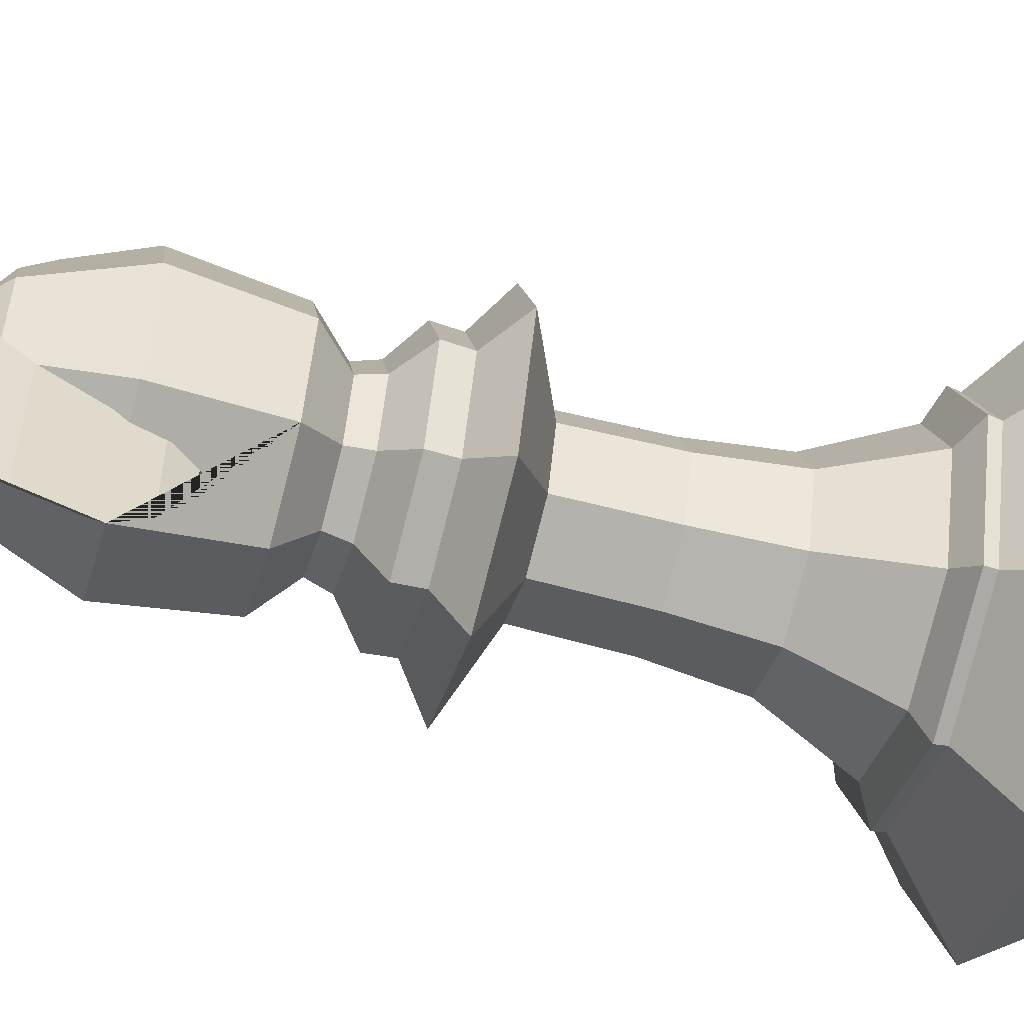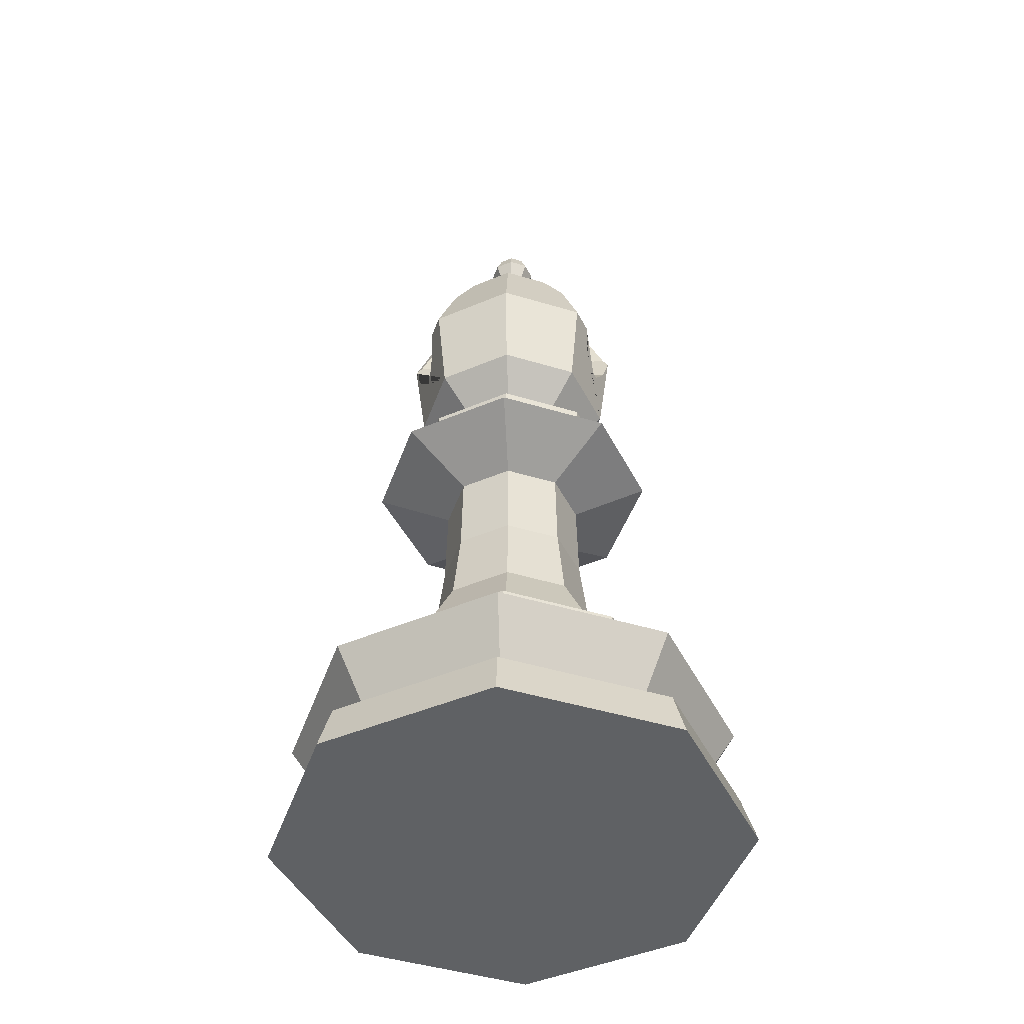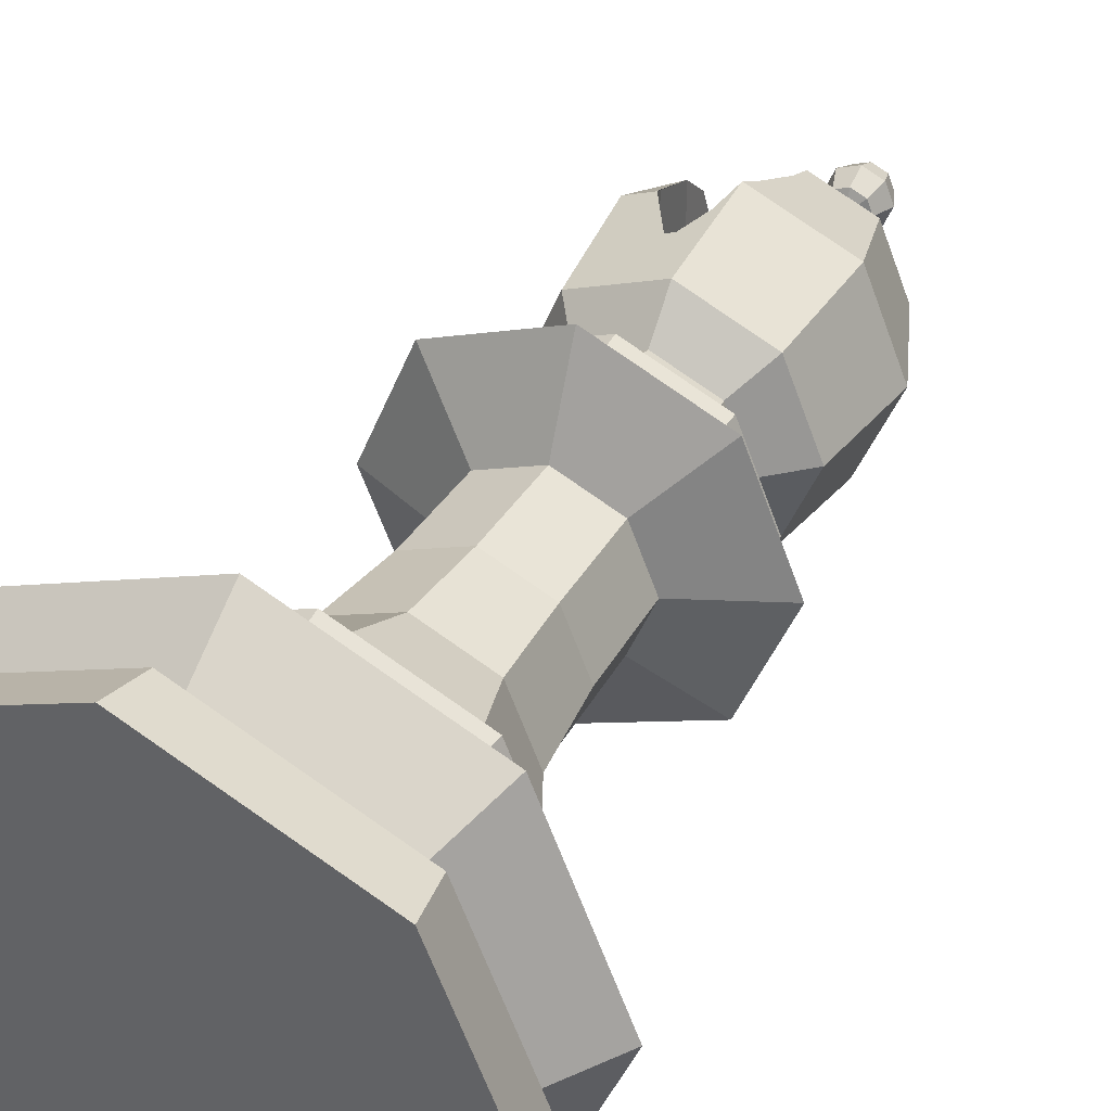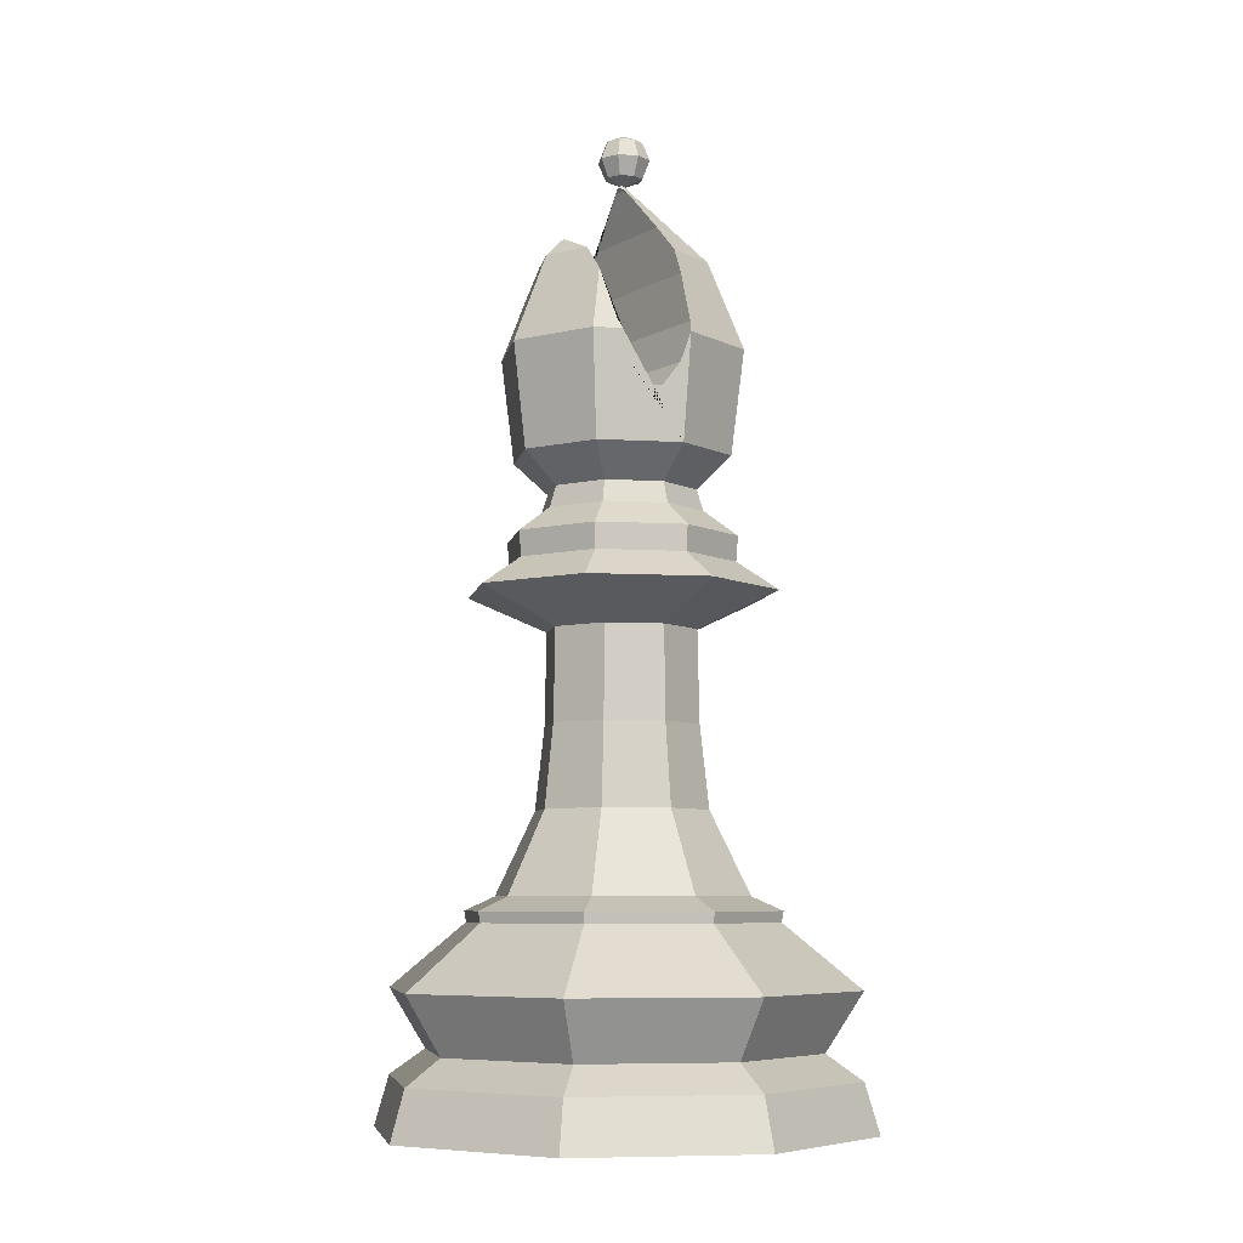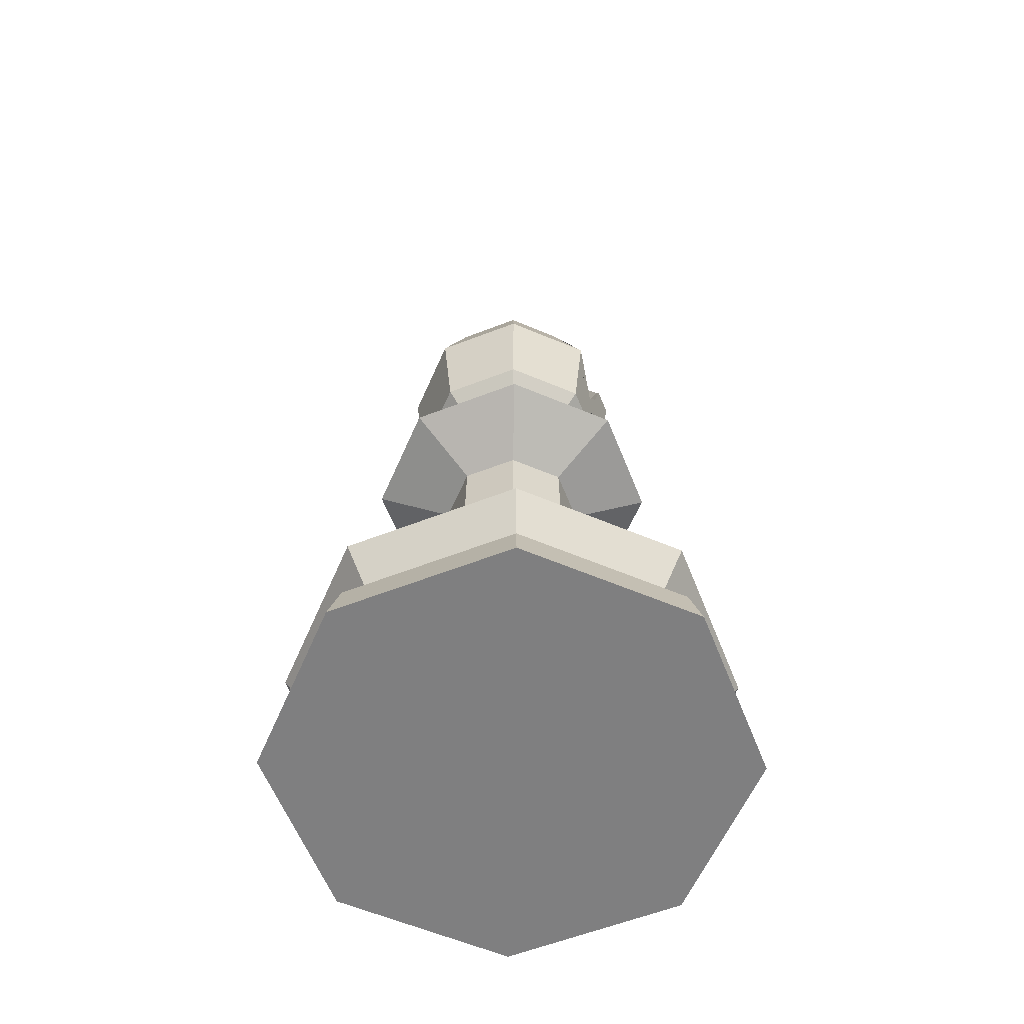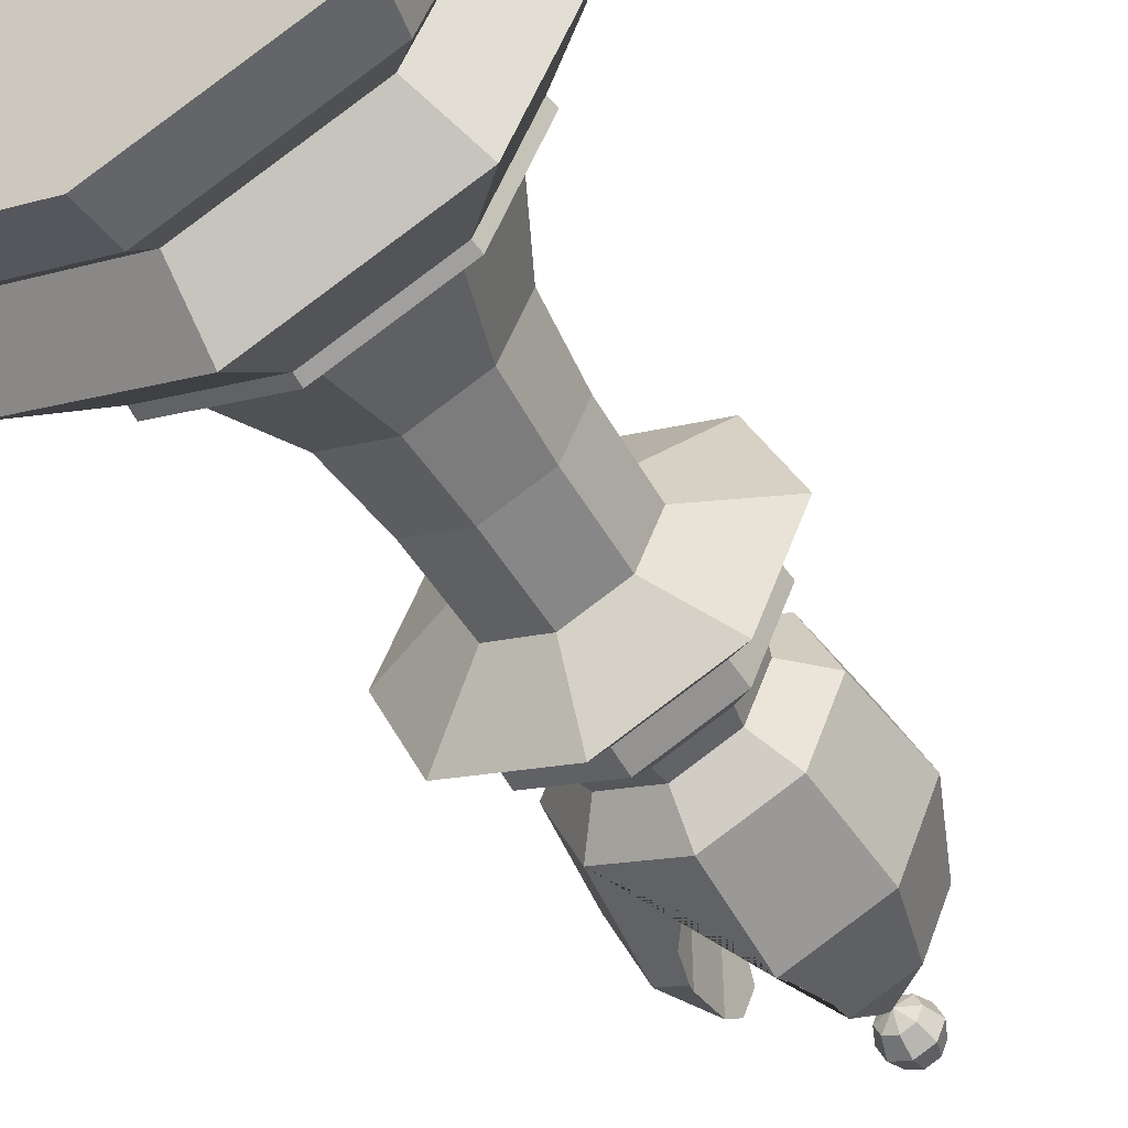
<metadata>
{"format":"obj","ext":"obj","renderer":"f3d","projection":"perspective","resolution":1024,"background":"white","views":[{"elev":-57.1,"azim":-105.6,"up":"+Z"},{"elev":-46.2,"azim":-86.6,"up":"+Y"},{"elev":37.8,"azim":27.1,"up":"+Z"},{"elev":-6.7,"azim":-32.5,"up":"+Y"},{"elev":-59.8,"azim":134.1,"up":"+Y"},{"elev":-51.8,"azim":29.8,"up":"+Z"}]}
</metadata>
<code>
o LP_Bishop
v -0.01643 8.071 0
v -0.07942 7.919 0
v -0.01643 7.766 0
v 0.02811 8.071 -0.1075
v -0.01643 7.919 -0.1521
v 0.02811 7.766 -0.1075
v 0.1356 8.071 -0.1521
v 0.1356 7.919 -0.2151
v 0.1356 7.766 -0.1521
v 0.2432 8.071 -0.1075
v 0.2877 7.919 -0.1521
v 0.2432 7.766 -0.1075
v 0.2877 8.071 -0
v 0.3507 7.919 -0
v 0.2877 7.766 -0
v 0.2432 8.071 0.1075
v 0.2877 7.919 0.1521
v 0.2432 7.766 0.1075
v 0.1356 7.703 0
v 0.1356 8.071 0.1521
v 0.1356 7.919 0.2151
v 0.1356 7.766 0.1521
v 0.1356 8.134 0
v 0.02811 8.071 0.1075
v -0.01643 7.919 0.1521
v 0.02811 7.766 0.1075
v -0.5954 7.036 0
v -0.4366 7.191 0
v -0.4414 7.036 -0.3717
v -0.8883 6.31 0
v -0.4478 6.829 -0.558
v -0.5954 6.31 -0.7071
v -0.4414 7.036 0.3717
v -0.7807 5.457 0
v -0.5193 5.457 -0.6311
v -0.5954 6.31 0.7071
v -0.4477 6.828 0.5594
v -0.4074 6.404 -0.7472
v -0.3828 6.31 -0.7952
v -0.32 5.195 -0.4326
v -0.4989 5.195 -0
v -0.5193 5.457 0.6311
v -0.3199 6.071 -0.7911
v -0.2006 5.889 -0.8176
v -0.06987 5.889 -0.8717
v 0.04951 6.071 -0.9441
v 0.1117 6.308 -0.9997
v 0.1117 5.457 -0.8924
v -0.3828 6.31 0.7952
v -0.4074 6.404 0.7472
v 0.1117 5.195 -0.6118
v -0.3588 5.018 -0.4715
v -0.5538 5.018 -0
v -0.32 5.195 0.4326
v 0.1117 5.457 0.8924
v 0.1117 6.308 0.9997
v 0.04951 6.071 0.9441
v -0.06987 5.889 0.8717
v -0.2006 5.889 0.8176
v -0.3199 6.071 0.7911
v 0.8189 6.31 -0.7071
v 0.7428 5.457 -0.6311
v 0.5435 5.195 -0.4326
v 0.1117 5.018 -0.6668
v -0.5543 4.812 -0.6673
v -0.8302 4.812 -1e-06
v -0.3589 5.018 0.4715
v 0.1117 5.195 0.6118
v 0.7428 5.457 0.6311
v 0.8189 6.31 0.7071
v 0.171 7.036 -0.6826
v 0.6117 7.036 -0.5
v 0.137 6.404 -0.9518
v 0.1773 6.829 -0.7635
v 1.112 6.31 -0
v 1.004 5.457 -0
v 0.7224 5.195 0
v 0.5823 5.018 -0.4715
v 0.1117 4.812 -0.9438
v -0.5429 4.605 -0.6559
v -0.814 4.605 -1e-06
v -0.5543 4.812 0.6673
v 0.1117 5.018 0.6668
v 0.5435 5.195 0.4326
v 0.6117 7.036 0.5
v 0.171 7.036 0.6826
v 0.1773 6.829 0.7635
v 0.137 6.404 0.9518
v 0.1117 7.582 -0.1489
v 0.1117 7.727 0
v 0.1637 7.274 -0.4424
v 0.8189 7.036 -0
v 0.7773 5.018 0
v 0.7778 4.812 -0.6673
v 0.1117 4.605 -0.9276
v -0.7844 4.373 -0.8979
v -1.156 4.373 -1e-06
v -0.5429 4.605 0.6559
v 0.1117 4.812 0.9438
v 0.5823 5.018 0.4715
v 0.1117 7.582 0.1489
v 0.1637 7.274 0.4424
v 0.08607 7.692 -0.02567
v 0.09834 7.661 -0.06195
v 1.054 4.812 0
v 0.7664 4.605 -0.6559
v 0.1117 4.373 -1.27
v -0.3213 4.079 -0.4338
v -0.5006 4.079 -0
v -0.7844 4.373 0.8979
v 0.1117 4.605 0.9276
v 0.7778 4.812 0.6673
v 0.08607 7.692 0.02567
v 0.09834 7.661 0.06195
v 0.08307 7.699 0
v 1.038 4.605 0
v 1.008 4.373 -0.8979
v 0.1117 4.079 -0.6136
v -0.3325 3.327 -0.4451
v -0.5165 3.327 -0
v -0.3213 4.079 0.4338
v 0.1117 4.373 1.27
v 0.7664 4.605 0.6559
v 1.379 4.373 0
v 0.5448 4.079 -0.4338
v 0.1117 3.327 -0.6294
v -0.3856 2.655 -0.4983
v -0.5916 2.655 -0
v -0.3325 3.327 0.4451
v 0.1117 4.079 0.6136
v 1.008 4.373 0.8979
v 0.7241 4.079 0
v 0.556 3.327 -0.4451
v 0.1117 2.655 -0.7047
v -0.6162 1.984 -0.7294
v -0.9178 1.984 -1e-06
v -0.3856 2.655 0.4983
v 0.1117 3.327 0.6294
v 0.5448 4.079 0.4338
v 0.74 3.327 0
v 0.6091 2.655 -0.4983
v 0.1117 1.984 -1.032
v -1.17 1.871 -1e-06
v -0.7945 1.871 -0.908
v -0.6162 1.984 0.7294
v 0.1117 2.655 0.7047
v 0.556 3.327 0.4451
v 0.8151 2.655 0
v 0.8397 1.984 -0.7294
v 0.1117 1.871 -1.284
v -1.153 1.782 -1e-06
v -0.7827 1.782 -0.8962
v -0.7945 1.871 0.908
v 0.1117 1.984 1.032
v 0.6091 2.655 0.4983
v 1.141 1.984 0
v 1.018 1.871 -0.908
v 0.1117 1.782 -1.267
v -1.785 1.266 -1e-06
v -1.229 1.266 -1.344
v -0.7827 1.782 0.8962
v 0.1117 1.871 1.284
v 0.8397 1.984 0.7294
v 1.393 1.871 0
v 1.006 1.782 -0.8962
v 0.1117 1.266 -1.9
v -1.482 0.7891 -1e-06
v -1.015 0.7891 -1.129
v -1.229 1.266 1.344
v 0.1117 1.782 1.267
v 1.018 1.871 0.908
v 1.377 1.782 0
v 1.453 1.266 -1.344
v 0.1117 0.7891 -1.597
v -1.779 0.5816 -1e-06
v -1.225 0.5816 -1.34
v -1.015 0.7891 1.129
v 0.1117 1.266 1.9
v 1.006 1.782 0.8962
v 2.008 1.266 0
v 1.239 0.7891 -1.129
v 0.1117 0.5816 -1.895
v -1.899 0.1747 -1e-06
v -1.31 0.1747 -1.424
v -1.225 0.5816 1.34
v 0.1117 0.7891 1.597
v 1.453 1.266 1.344
v 1.705 0.7891 0
v 1.449 0.5816 -1.34
v 0.1117 0.1747 -2.014
v 1.533 0.1747 -1.424
v 2.122 0.1747 0
v 1.533 0.1747 1.424
v 0.1117 0.1747 2.014
v -1.31 0.1747 1.424
v 0.1117 0.5816 1.895
v 1.239 0.7891 1.129
v 2.003 0.5816 0
v 1.449 0.5816 1.34
f 1 23 4
f 19 3 6
f 2 1 4 5
f 3 2 5 6
f 19 6 9
f 5 4 7 8
f 6 5 8 9
f 4 23 7
f 19 9 12
f 8 7 10 11
f 9 8 11 12
f 7 23 10
f 10 23 13
f 19 12 15
f 11 10 13 14
f 12 11 14 15
f 15 14 17 18
f 13 23 16
f 19 15 18
f 14 13 16 17
f 18 17 21 22
f 16 23 20
f 19 18 22
f 17 16 20 21
f 22 21 25 26
f 20 23 24
f 19 22 26
f 21 20 24 25
f 26 25 2 3
f 24 23 1
f 19 26 3
f 25 24 1 2
f 27 28 29
f 30 27 29 31 32
f 28 27 33
f 34 30 32 35
f 36 37 33 27 30
f 32 31 38 39
f 35 40 41 34
f 42 36 30 34
f 35 32 39 43 44 45 46 47 48
f 37 36 49 50
f 48 51 40 35
f 52 53 41 40
f 34 41 54 42
f 55 56 57 58 59 60 49 36 42
f 47 61 62 48
f 62 63 51 48
f 64 52 40 51
f 65 66 53 52
f 53 67 54 41
f 42 54 68 55
f 56 55 69 70
f 71 72 61 47 73 74
f 62 61 75 76
f 76 77 63 62
f 78 64 51 63
f 79 65 52 64
f 80 81 66 65
f 66 82 67 53
f 67 83 68 54
f 55 68 84 69
f 76 75 70 69
f 70 85 86 87 88 56
f 89 90 72 71 91
f 61 72 92 75
f 69 84 77 76
f 93 78 63 77
f 94 79 64 78
f 95 80 65 79
f 96 97 81 80
f 81 98 82 66
f 82 99 83 67
f 83 100 84 68
f 75 92 85 70
f 85 90 101 102 86
f 103 90 89 104
f 72 90 92
f 100 93 77 84
f 105 94 78 93
f 106 95 79 94
f 107 96 80 95
f 108 109 97 96
f 97 110 98 81
f 98 111 99 82
f 99 112 100 83
f 92 90 85
f 101 90 113 114
f 115 90 103
f 112 105 93 100
f 116 106 94 105
f 117 107 95 106
f 118 108 96 107
f 119 120 109 108
f 109 121 110 97
f 110 122 111 98
f 111 123 112 99
f 113 90 115
f 123 116 105 112
f 124 117 106 116
f 125 118 107 117
f 126 119 108 118
f 127 128 120 119
f 120 129 121 109
f 121 130 122 110
f 122 131 123 111
f 131 124 116 123
f 132 125 117 124
f 133 126 118 125
f 134 127 119 126
f 135 136 128 127
f 128 137 129 120
f 129 138 130 121
f 130 139 131 122
f 139 132 124 131
f 140 133 125 132
f 141 134 126 133
f 142 135 127 134
f 143 136 135 144
f 136 145 137 128
f 137 146 138 129
f 138 147 139 130
f 147 140 132 139
f 148 141 133 140
f 149 142 134 141
f 144 135 142 150
f 151 143 144 152
f 153 145 136 143
f 145 154 146 137
f 146 155 147 138
f 155 148 140 147
f 156 149 141 148
f 150 142 149 157
f 152 144 150 158
f 159 151 152 160
f 161 153 143 151
f 162 154 145 153
f 154 163 155 146
f 163 156 148 155
f 157 149 156 164
f 158 150 157 165
f 160 152 158 166
f 167 159 160 168
f 169 161 151 159
f 170 162 153 161
f 171 163 154 162
f 164 156 163 171
f 165 157 164 172
f 166 158 165 173
f 168 160 166 174
f 175 167 168 176
f 177 169 159 167
f 178 170 161 169
f 179 171 162 170
f 172 164 171 179
f 173 165 172 180
f 174 166 173 181
f 176 168 174 182
f 183 175 176 184
f 185 177 167 175
f 186 178 169 177
f 187 179 170 178
f 180 172 179 187
f 181 173 180 188
f 182 174 181 189
f 184 176 182 190
f 183 184 190 191 192 193 194 195
f 195 185 175 183
f 196 186 177 185
f 197 187 178 186
f 188 180 187 197
f 189 181 188 198
f 190 182 189 191
f 191 189 198 192
f 192 198 199 193
f 193 199 196 194
f 194 196 185 195
f 199 197 186 196
f 198 188 197 199
f 114 113 115 103 104
f 104 89 91 102 101 114
f 91 71 74 87 86 102
f 74 73 88 87
f 73 47 46 57 56 88
f 46 45 58 57
f 45 44 59 58
f 44 43 60 59
f 43 39 38 50 49 60
f 38 31 37 50
f 31 29 28 33 37

</code>
